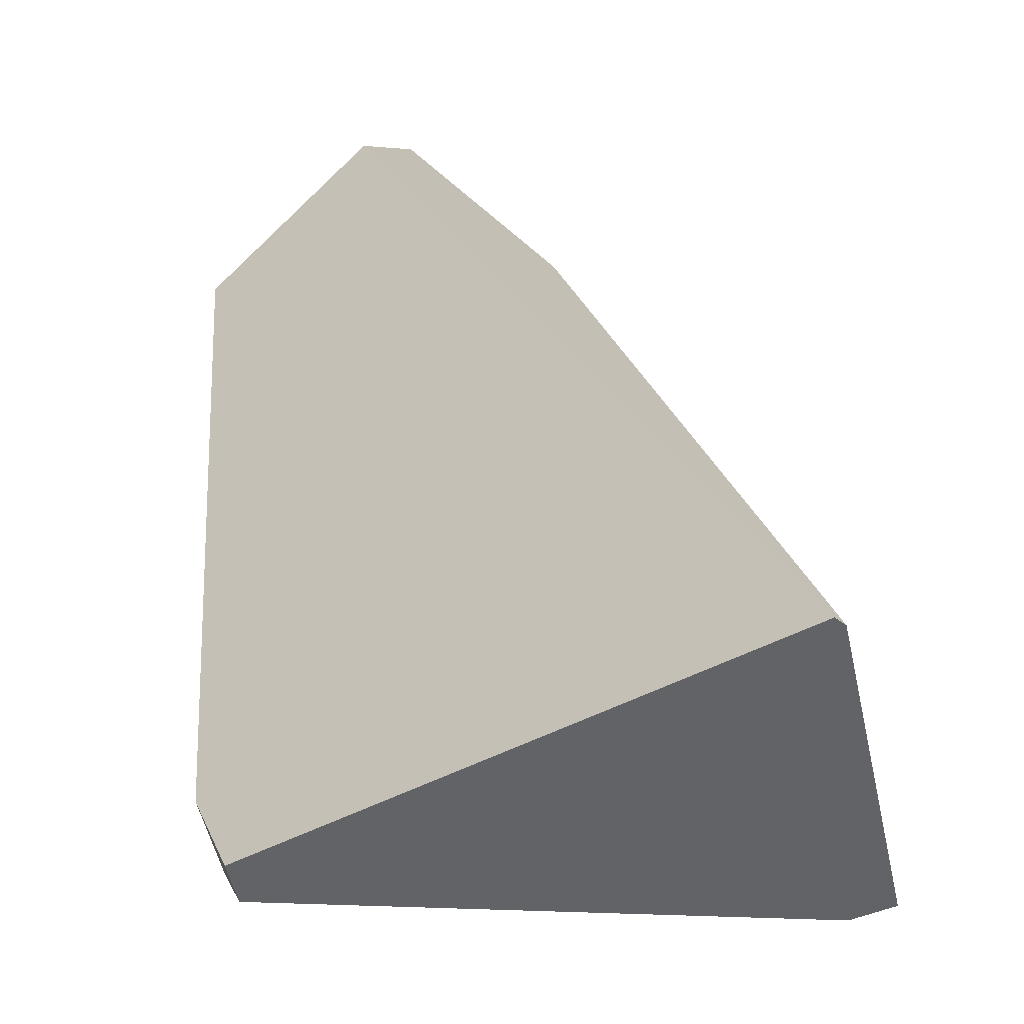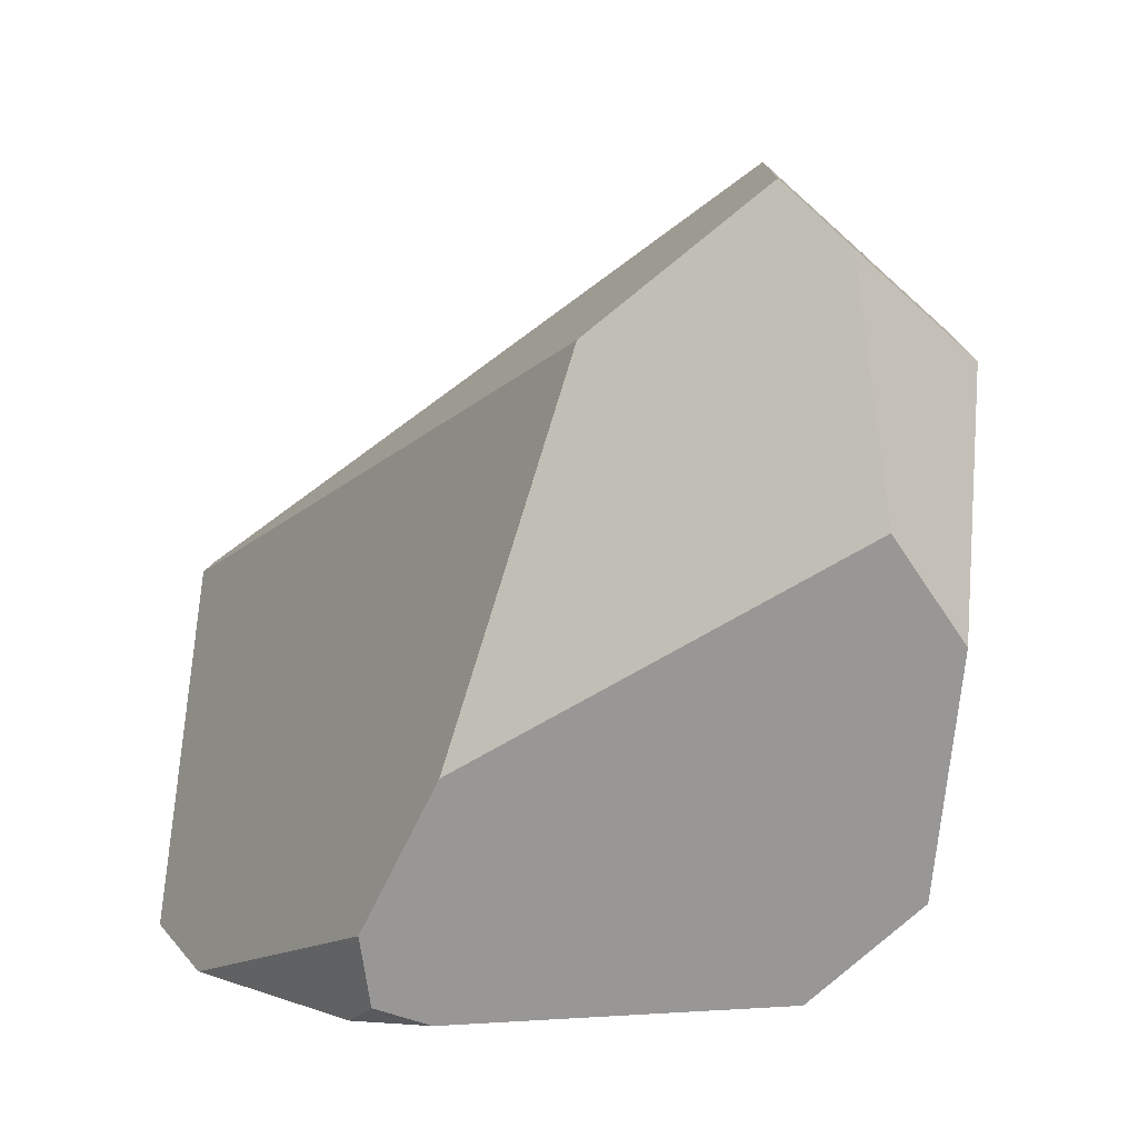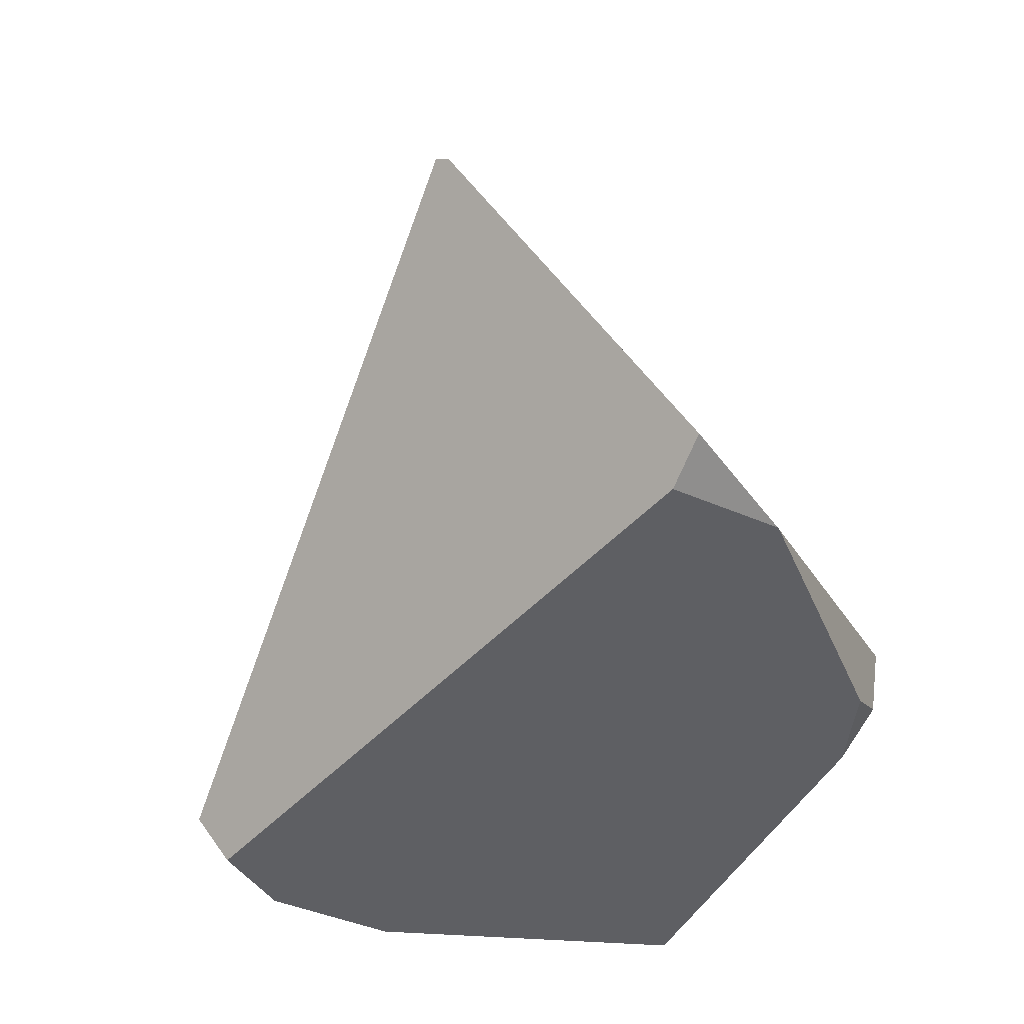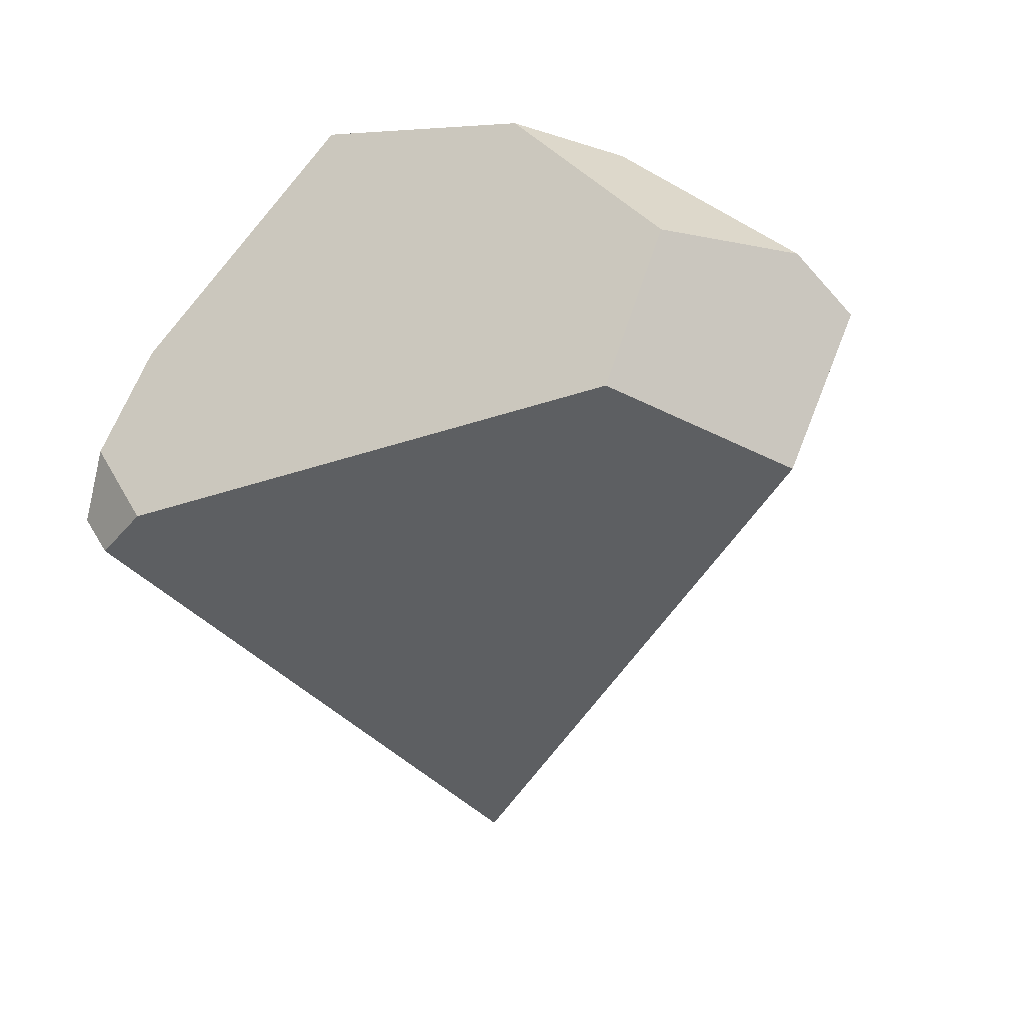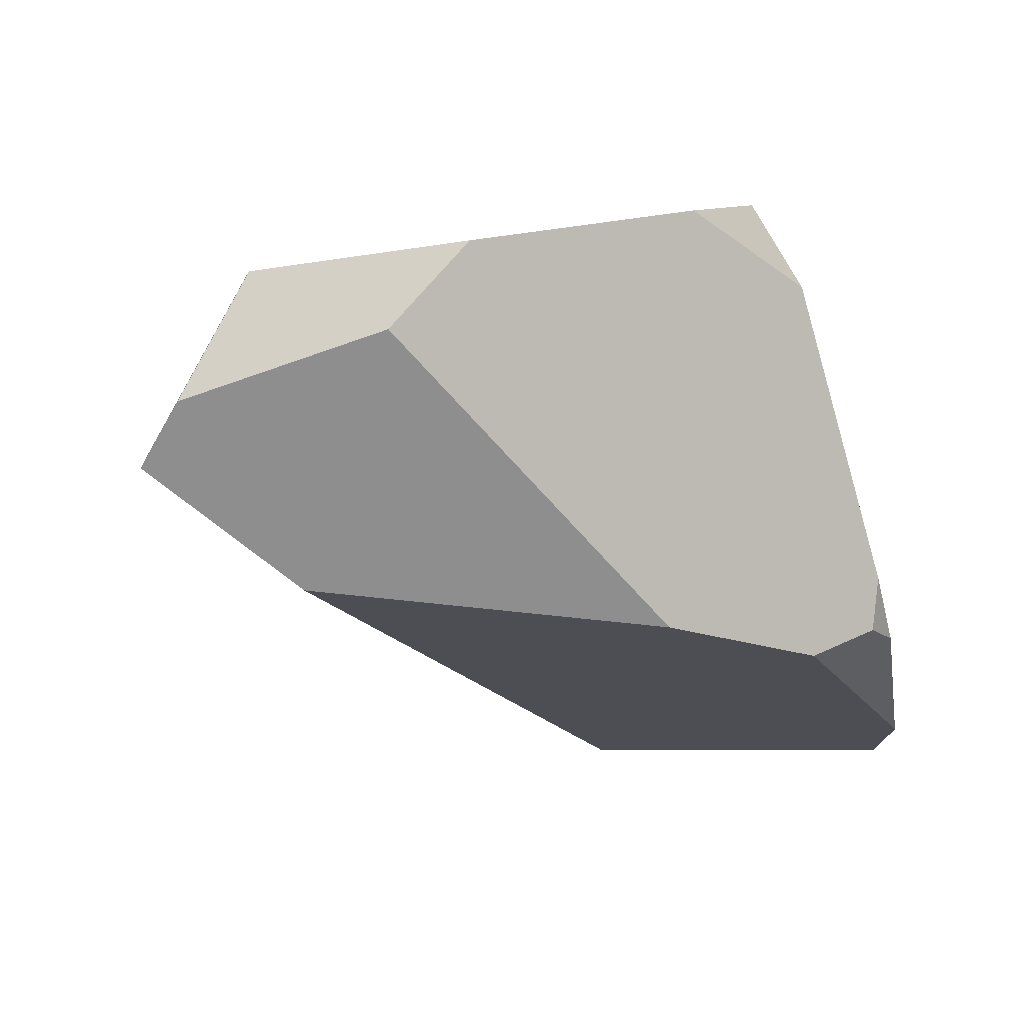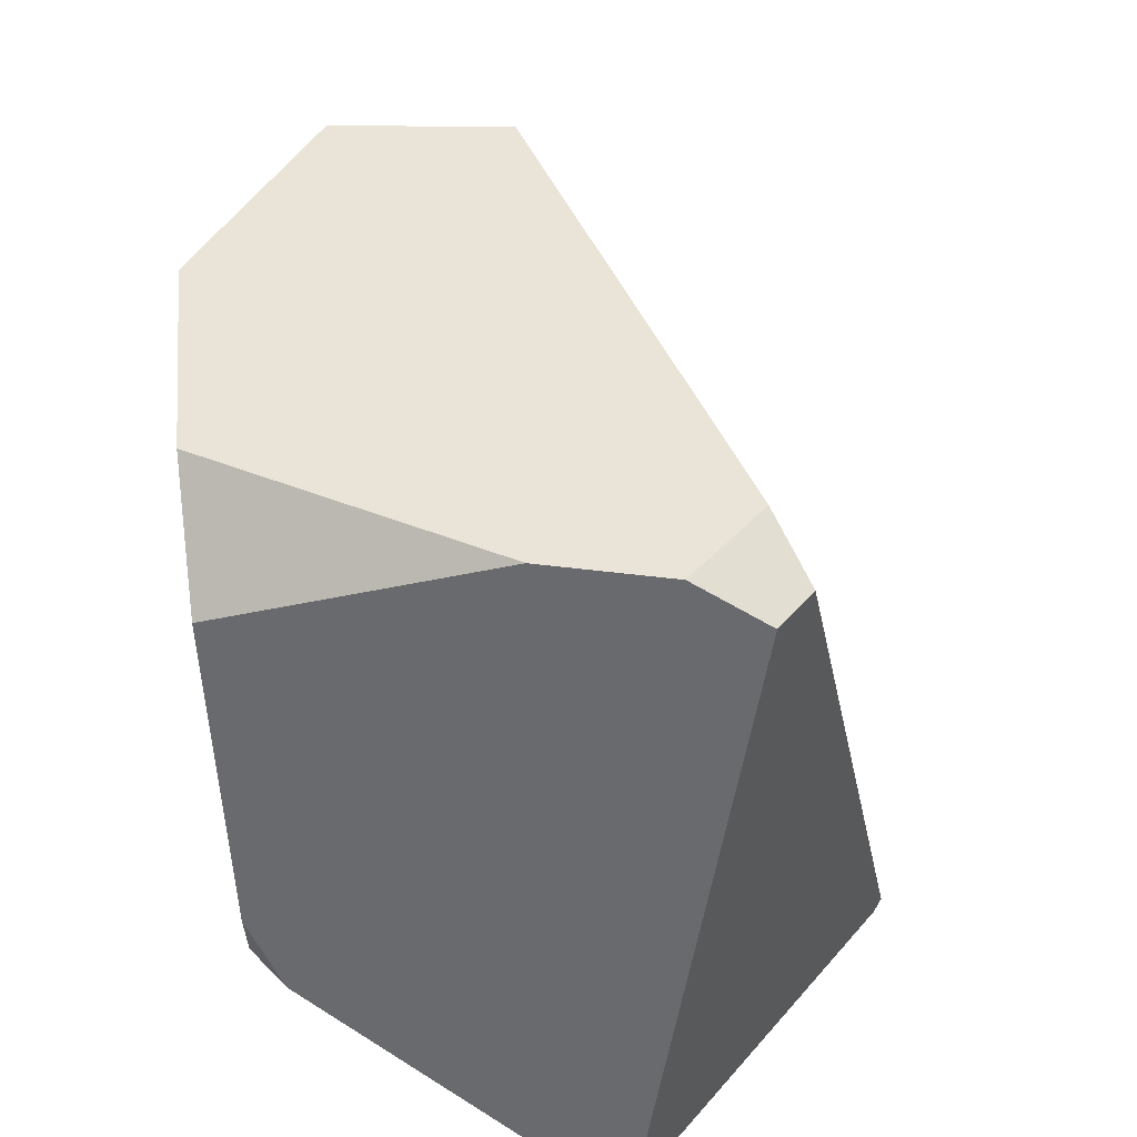
<metadata>
{"format":"obj","ext":"obj","renderer":"f3d","projection":"perspective","resolution":1024,"background":"white","views":[{"elev":2.1,"azim":154.6,"up":"+Y"},{"elev":16.8,"azim":-39.3,"up":"+Y"},{"elev":-52.4,"azim":-159.0,"up":"+Y"},{"elev":17.9,"azim":118.3,"up":"+Z"},{"elev":58.6,"azim":-106.1,"up":"+Z"},{"elev":-51.5,"azim":53.8,"up":"+Y"}]}
</metadata>
<code>
g  Instance
v -5.893 -47.75 -4.979
v -5.972 -46.39 -2.542
v -5.846 -47.72 -4.977
v -5.846 -47.72 -4.977
v -5.972 -46.39 -2.542
v -5.034 -45.92 -2.691
v -5.034 -45.92 -2.691
v -5.972 -46.39 -2.542
v -5.473 -45.87 -2.152
v -6.394 -48.95 -4.226
v -4.32 -48.89 -3.16
v -6.649 -48.88 -3.899
v -6.649 -48.88 -3.899
v -4.32 -48.89 -3.16
v -6.651 -48.87 -3.889
v -6.651 -48.87 -3.889
v -4.32 -48.89 -3.16
v -6.662 -48.7 -2.913
v -6.662 -48.7 -2.913
v -4.32 -48.89 -3.16
v -6.516 -48.66 -2.635
v -6.516 -48.66 -2.635
v -4.32 -48.89 -3.16
v -5.565 -48.58 -1.847
v -5.565 -48.58 -1.847
v -4.32 -48.89 -3.16
v -4.65 -48.75 -2.472
v -4.65 -48.75 -2.472
v -4.32 -48.89 -3.16
v -4.367 -48.83 -2.853
v -5.846 -47.72 -4.977
v -4.232 -48.73 -3.248
v -5.893 -47.75 -4.979
v -5.893 -47.75 -4.979
v -4.232 -48.73 -3.248
v -6.53 -48.88 -4.357
v -6.53 -48.88 -4.357
v -4.232 -48.73 -3.248
v -6.394 -48.95 -4.226
v -6.394 -48.95 -4.226
v -4.232 -48.73 -3.248
v -4.32 -48.89 -3.16
v -5.487 -46.91 -1.593
v -5.265 -47.29 -1.455
v -5.373 -46.07 -1.904
v -5.373 -46.07 -1.904
v -5.265 -47.29 -1.455
v -4.934 -46.47 -1.767
v -4.32 -48.89 -3.16
v -4.232 -48.73 -3.248
v -4.367 -48.83 -2.853
v -4.367 -48.83 -2.853
v -4.232 -48.73 -3.248
v -4.185 -48.51 -3.044
v -6.394 -48.95 -4.226
v -6.649 -48.88 -3.899
v -6.53 -48.88 -4.357
v -6.677 -48.6 -2.759
v -6.662 -48.7 -2.913
v -6.516 -48.66 -2.635
v -6.677 -48.6 -2.759
v -6.516 -48.66 -2.635
v -6.72 -48.32 -2.764
v -6.72 -48.32 -2.764
v -6.516 -48.66 -2.635
v -6.538 -47.75 -2.55
v -6.538 -47.75 -2.55
v -6.516 -48.66 -2.635
v -5.487 -46.91 -1.593
v -5.487 -46.91 -1.593
v -6.516 -48.66 -2.635
v -5.265 -47.29 -1.455
v -5.265 -47.29 -1.455
v -6.516 -48.66 -2.635
v -5.279 -48.2 -1.569
v -5.279 -48.2 -1.569
v -6.516 -48.66 -2.635
v -5.565 -48.58 -1.847
v -4.525 -46.5 -2.306
v -4.185 -48.51 -3.044
v -5.034 -45.92 -2.691
v -5.034 -45.92 -2.691
v -4.185 -48.51 -3.044
v -5.846 -47.72 -4.977
v -5.846 -47.72 -4.977
v -4.185 -48.51 -3.044
v -4.232 -48.73 -3.248
v -5.565 -48.58 -1.847
v -4.65 -48.75 -2.472
v -5.279 -48.2 -1.569
v -5.972 -46.39 -2.542
v -5.893 -47.75 -4.979
v -6.538 -47.75 -2.55
v -6.538 -47.75 -2.55
v -5.893 -47.75 -4.979
v -6.72 -48.32 -2.764
v -6.72 -48.32 -2.764
v -5.893 -47.75 -4.979
v -6.651 -48.87 -3.889
v -6.651 -48.87 -3.889
v -5.893 -47.75 -4.979
v -6.649 -48.88 -3.899
v -6.649 -48.88 -3.899
v -5.893 -47.75 -4.979
v -6.53 -48.88 -4.357
v -6.662 -48.7 -2.913
v -6.677 -48.6 -2.759
v -6.651 -48.87 -3.889
v -6.651 -48.87 -3.889
v -6.677 -48.6 -2.759
v -6.72 -48.32 -2.764
v -4.65 -48.75 -2.472
v -4.367 -48.83 -2.853
v -5.279 -48.2 -1.569
v -5.279 -48.2 -1.569
v -4.367 -48.83 -2.853
v -5.265 -47.29 -1.455
v -5.265 -47.29 -1.455
v -4.367 -48.83 -2.853
v -4.934 -46.47 -1.767
v -4.934 -46.47 -1.767
v -4.367 -48.83 -2.853
v -4.525 -46.5 -2.306
v -4.525 -46.5 -2.306
v -4.367 -48.83 -2.853
v -4.185 -48.51 -3.044
v -5.034 -45.92 -2.691
v -5.473 -45.87 -2.152
v -4.525 -46.5 -2.306
v -4.525 -46.5 -2.306
v -5.473 -45.87 -2.152
v -4.934 -46.47 -1.767
v -4.934 -46.47 -1.767
v -5.473 -45.87 -2.152
v -5.373 -46.07 -1.904
v -5.487 -46.91 -1.593
v -5.373 -46.07 -1.904
v -6.538 -47.75 -2.55
v -6.538 -47.75 -2.55
v -5.373 -46.07 -1.904
v -5.972 -46.39 -2.542
v -5.972 -46.39 -2.542
v -5.373 -46.07 -1.904
v -5.473 -45.87 -2.152
f 1 2 3
f 4 5 6
f 7 8 9
f 10 11 12
f 13 14 15
f 16 17 18
f 19 20 21
f 22 23 24
f 25 26 27
f 28 29 30
f 31 32 33
f 34 35 36
f 37 38 39
f 40 41 42
f 43 44 45
f 46 47 48
f 49 50 51
f 52 53 54
f 55 56 57
f 58 59 60
f 61 62 63
f 64 65 66
f 67 68 69
f 70 71 72
f 73 74 75
f 76 77 78
f 79 80 81
f 82 83 84
f 85 86 87
f 88 89 90
f 91 92 93
f 94 95 96
f 97 98 99
f 100 101 102
f 103 104 105
f 106 107 108
f 109 110 111
f 112 113 114
f 115 116 117
f 118 119 120
f 121 122 123
f 124 125 126
f 127 128 129
f 130 131 132
f 133 134 135
f 136 137 138
f 139 140 141
f 142 143 144

</code>
